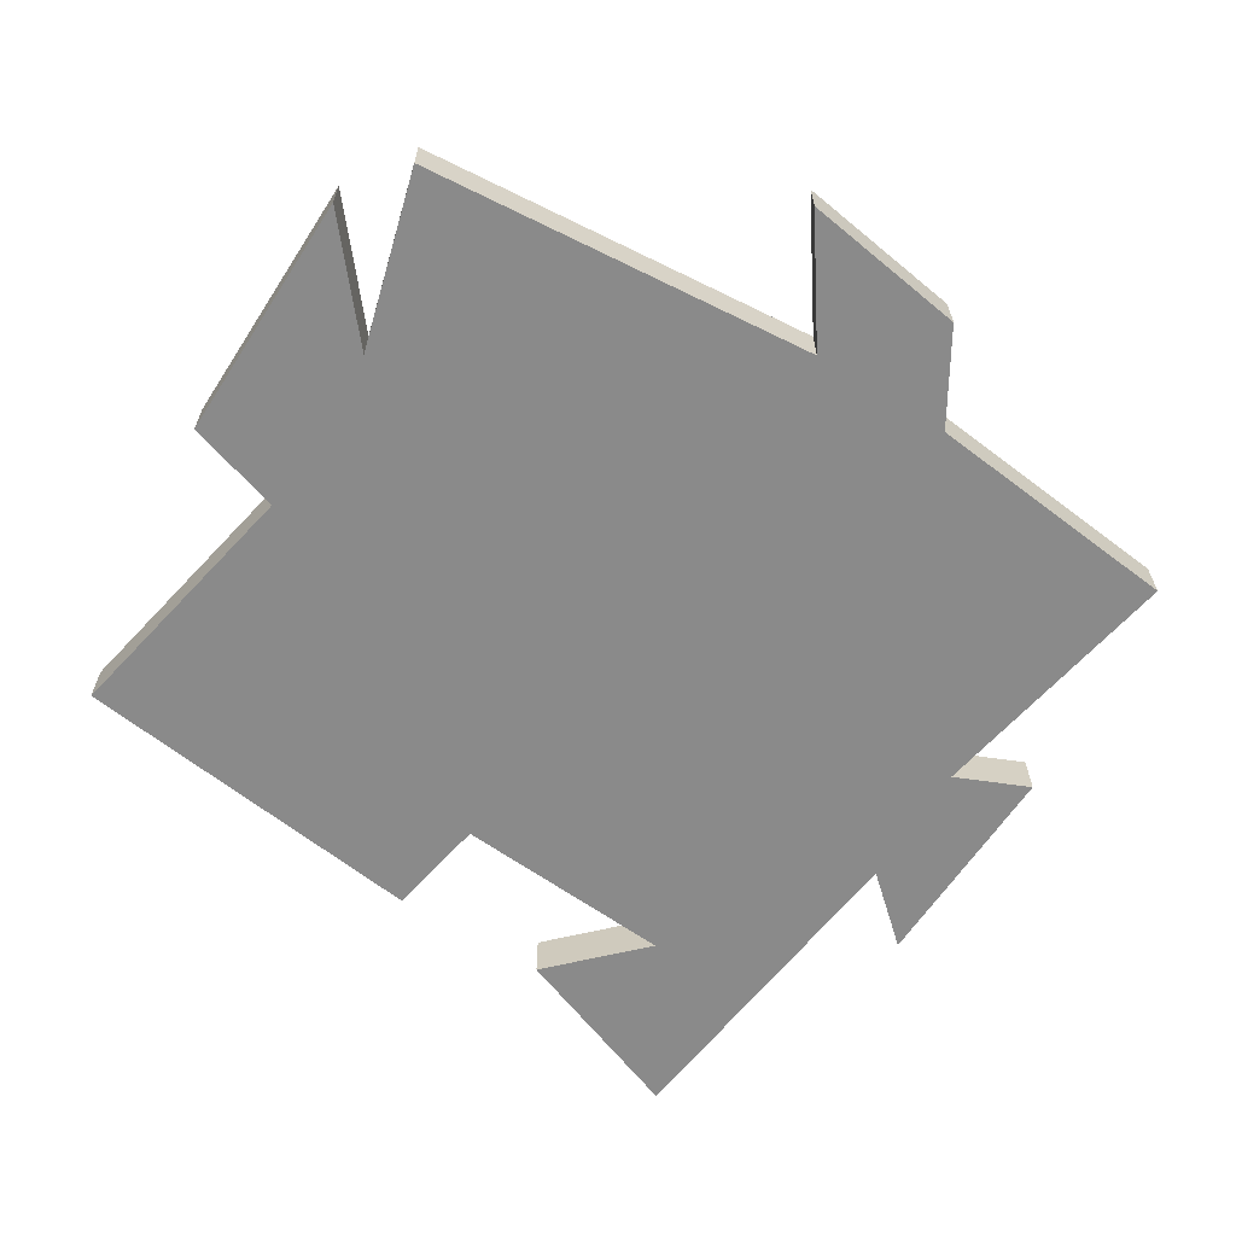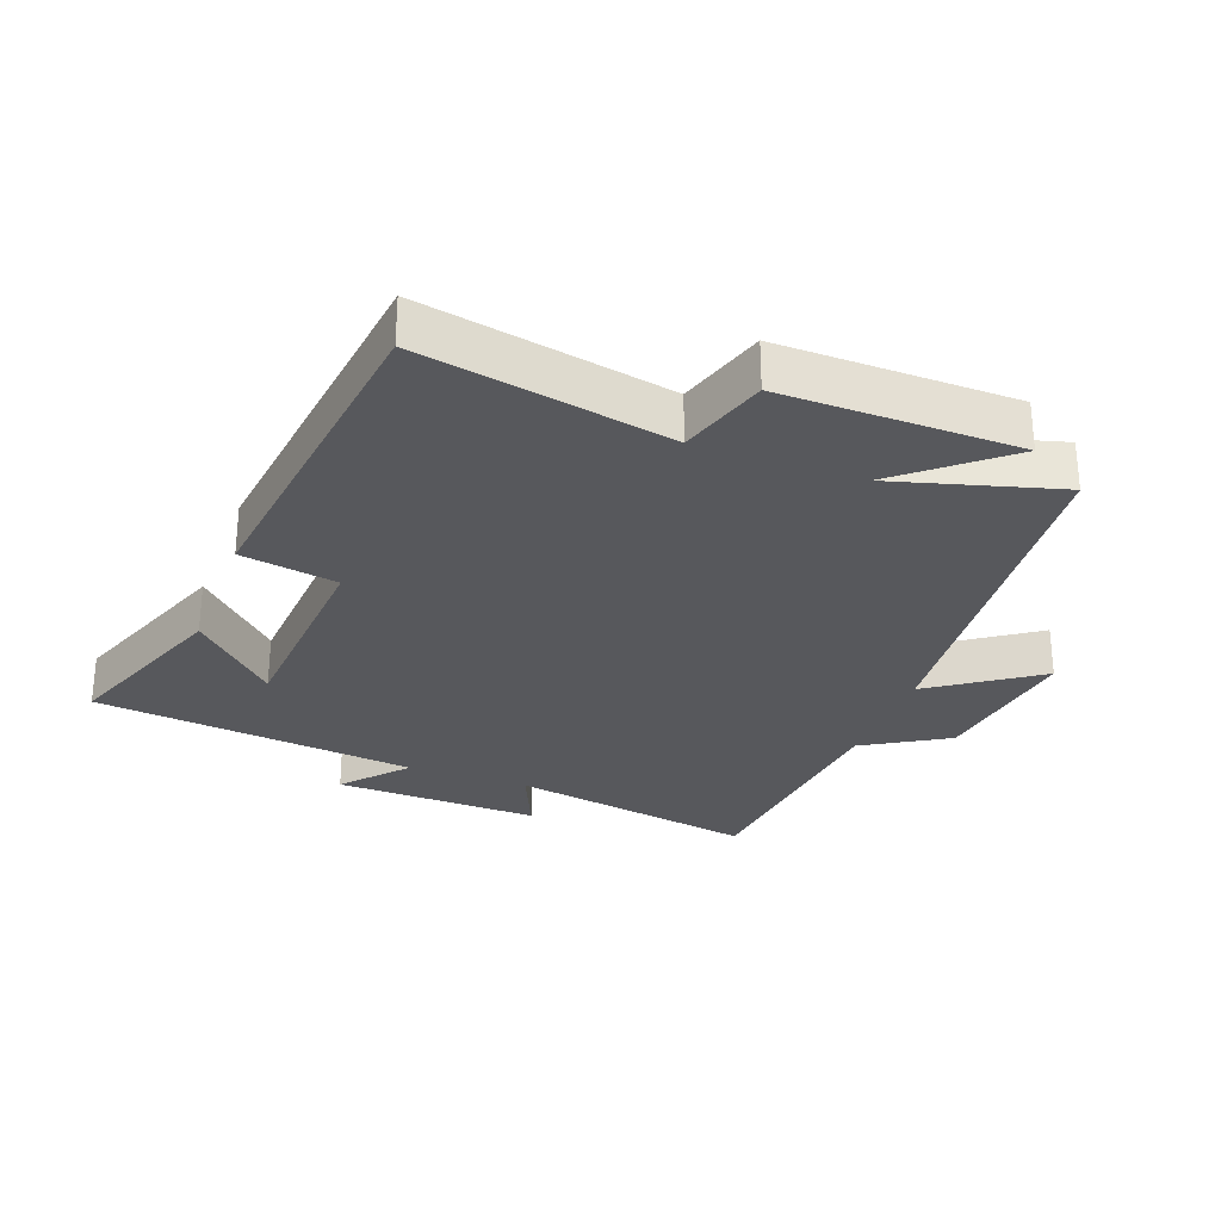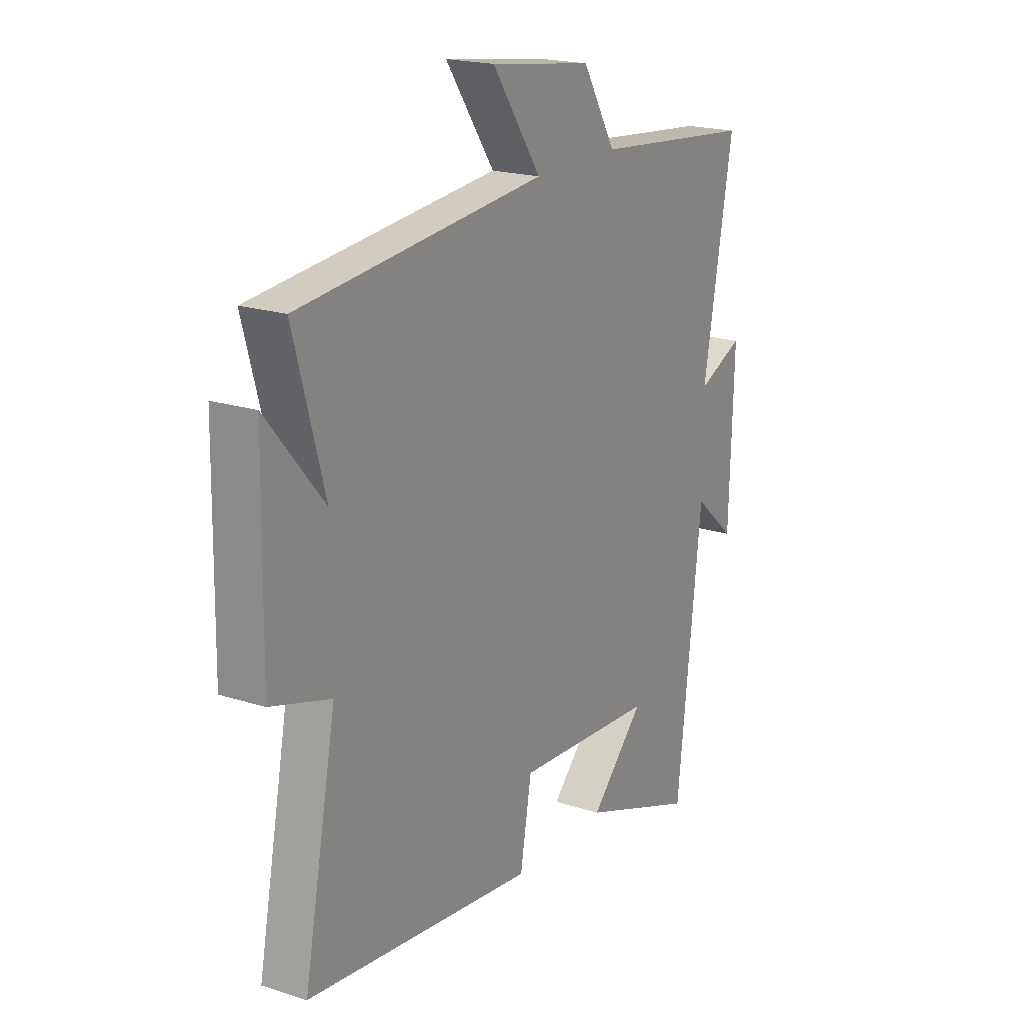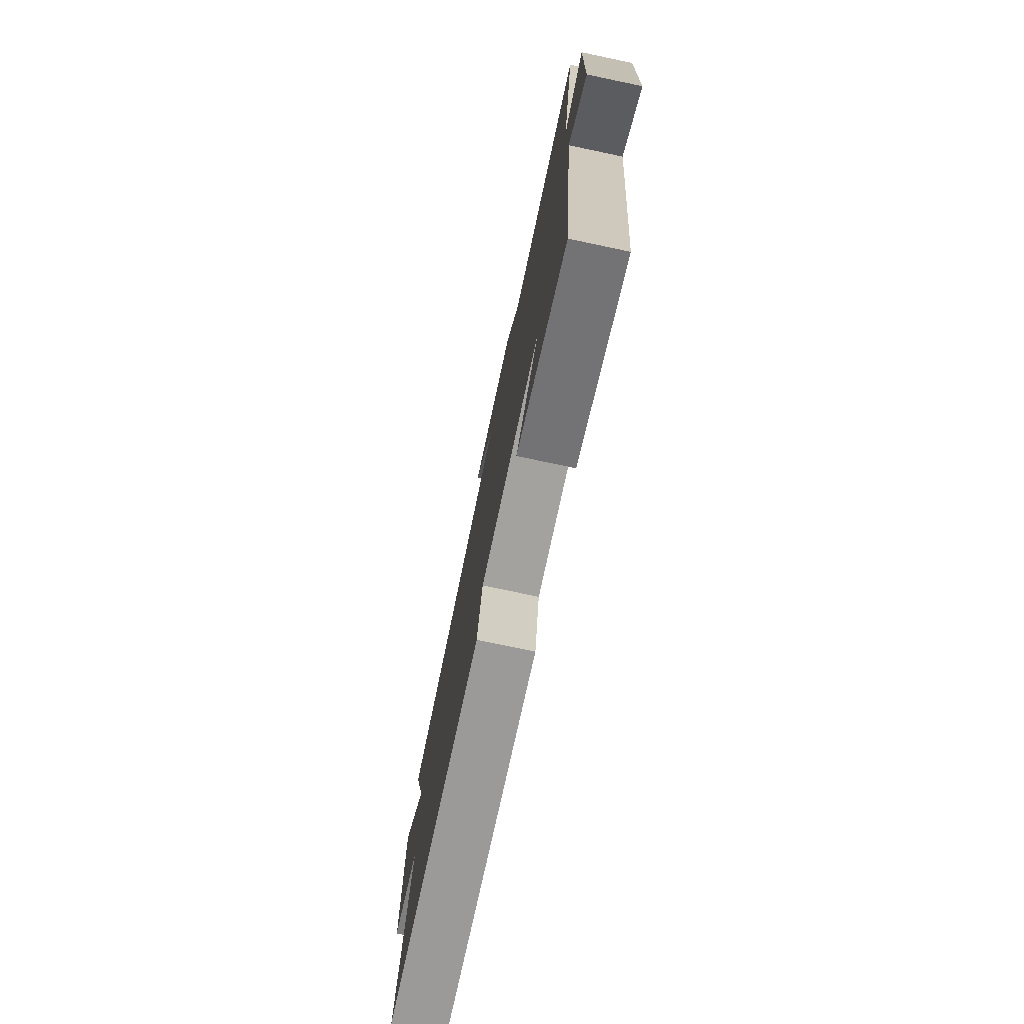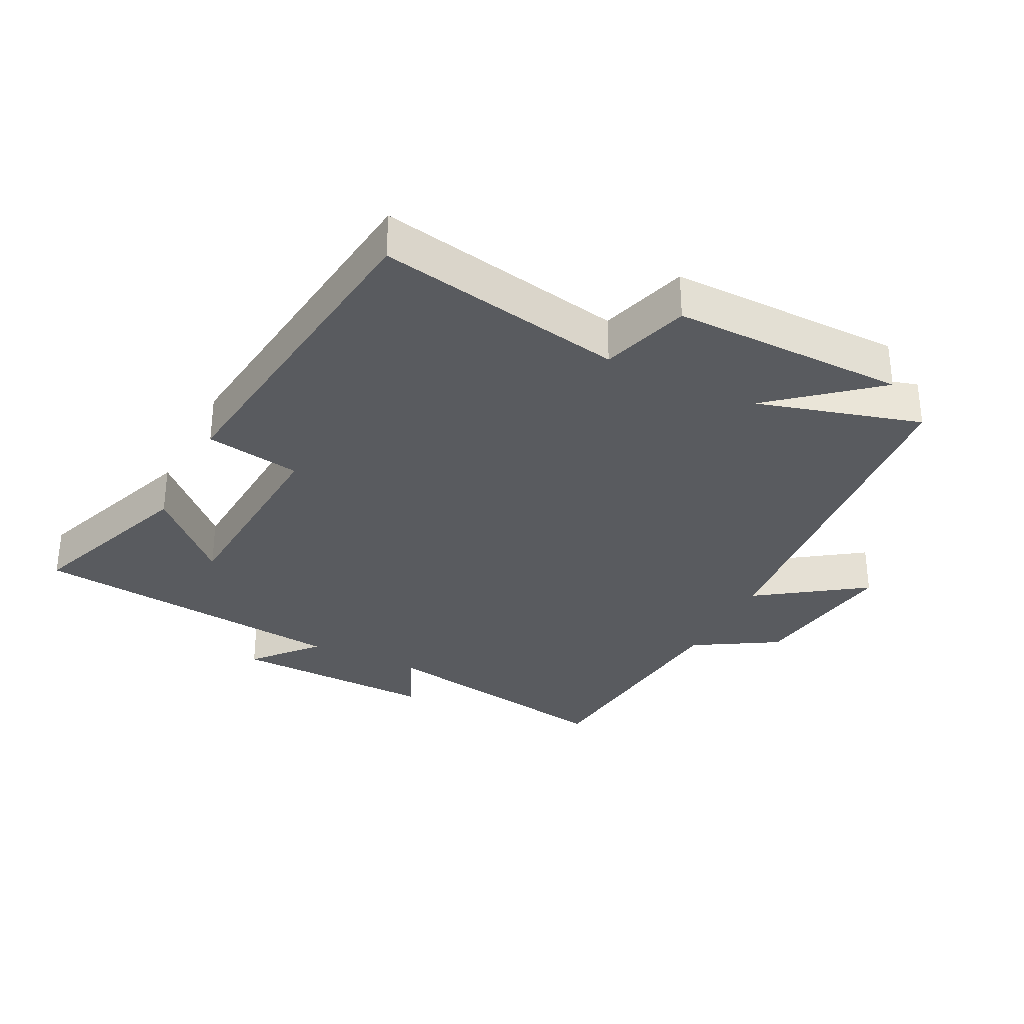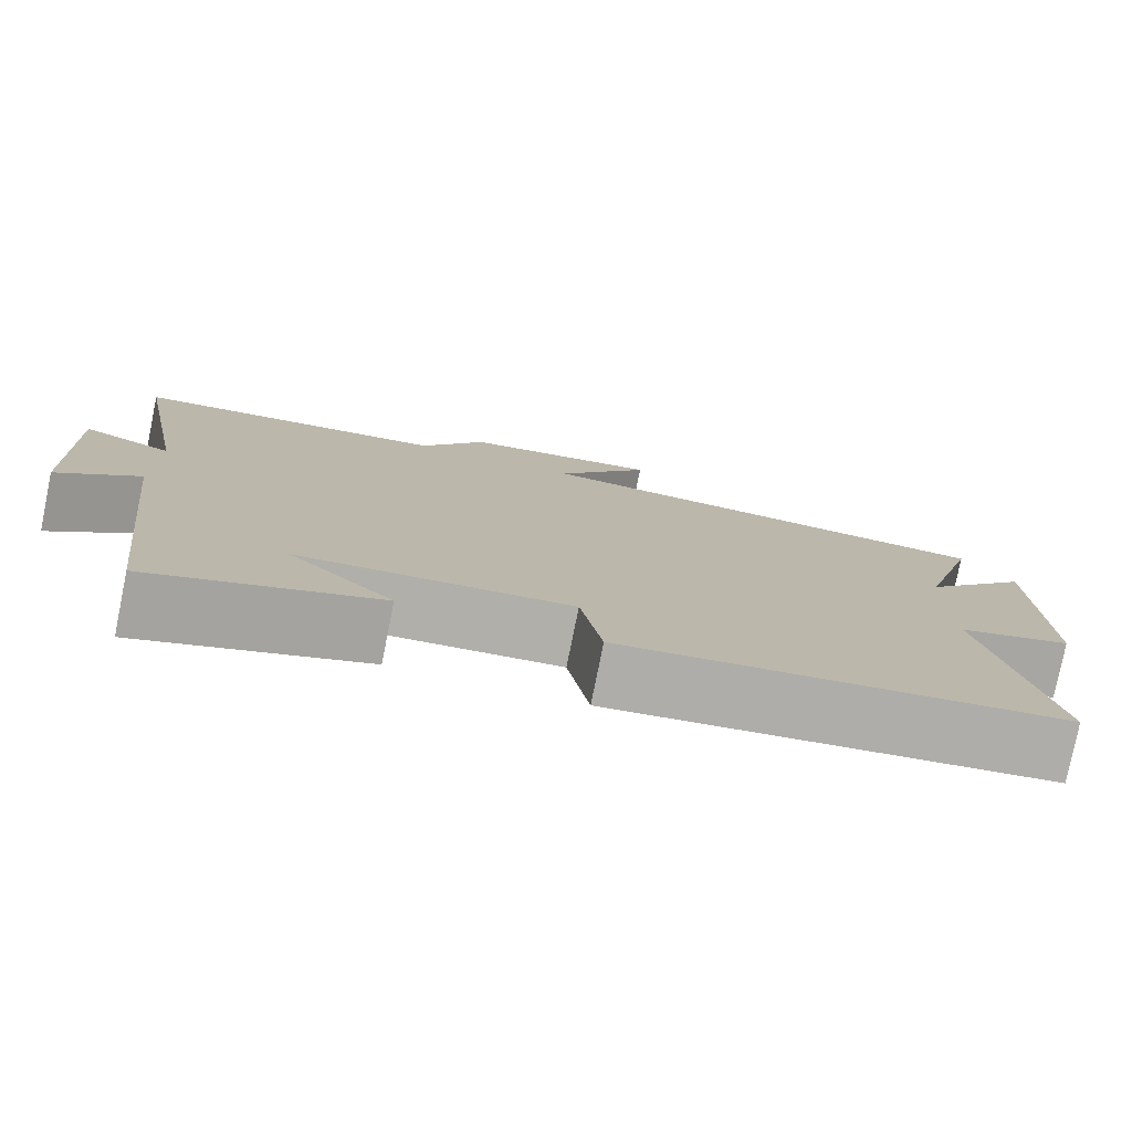
<metadata>
{"format":"obj","ext":"obj","renderer":"f3d","projection":"perspective","resolution":1024,"background":"white","views":[{"elev":-63.5,"azim":-31.8,"up":"+Y"},{"elev":-28.7,"azim":-110.3,"up":"+Y"},{"elev":19.9,"azim":-59.3,"up":"+Z"},{"elev":-76.5,"azim":78.1,"up":"+Z"},{"elev":-32.0,"azim":-116.4,"up":"+Y"},{"elev":-78.4,"azim":168.6,"up":"+Z"}]}
</metadata>
<code>
v -0.57 0.07 0.448
v -0.006 0.07 0.5
v -0.119 0.07 0.663
v 0.117 0.07 0.629
v 0.194 0.07 0.5
v 0.569 0.07 0.462
v 0.5 0.07 0.081
v 0.606 0.07 0.127
v 0.596 0.07 -0.189
v 0.5 0.07 -0.105
v 0.443 0.07 -0.6
v 0.175 0.07 -0.5
v 0.299 0.07 -0.374
v -0.023 0.07 -0.352
v -0.049 0.07 -0.5
v -0.575 0.07 -0.435
v -0.5 0.07 -0.053
v -0.637 0.07 -0.011
v -0.631 0.07 0.351
v -0.5 0.07 0.195
v -0.57 0 0.448
v -0.006 0 0.5
v -0.119 0 0.663
v 0.117 0 0.629
v 0.194 0 0.5
v 0.569 0 0.462
v 0.5 0 0.081
v 0.606 0 0.127
v 0.596 0 -0.189
v 0.5 0 -0.105
v 0.443 0 -0.6
v 0.175 0 -0.5
v 0.299 0 -0.374
v -0.023 0 -0.352
v -0.049 0 -0.5
v -0.575 0 -0.435
v -0.5 0 -0.053
v -0.637 0 -0.011
v -0.631 0 0.351
v -0.5 0 0.195
f 17 18 19 20
f 14 15 16 17
f 13 14 17 20
f 11 12 13
f 10 11 13
f 20 1 2
f 13 20 2
f 10 13 2
f 7 8 9 10
f 5 6 7
f 10 2 3
f 7 10 3
f 5 7 3
f 3 4 5
f 40 39 38 37
f 37 36 35 34
f 40 37 34 33
f 33 32 31
f 33 31 30
f 22 21 40
f 22 40 33
f 22 33 30
f 30 29 28 27
f 27 26 25
f 23 22 30
f 23 30 27
f 23 27 25
f 25 24 23
f 1 21 22 2
f 2 22 23 3
f 3 23 24 4
f 4 24 25 5
f 5 25 26 6
f 6 26 27 7
f 7 27 28 8
f 8 28 29 9
f 9 29 30 10
f 10 30 31 11
f 11 31 32 12
f 12 32 33 13
f 13 33 34 14
f 14 34 35 15
f 15 35 36 16
f 16 36 37 17
f 17 37 38 18
f 18 38 39 19
f 19 39 40 20
f 20 40 21 1

</code>
